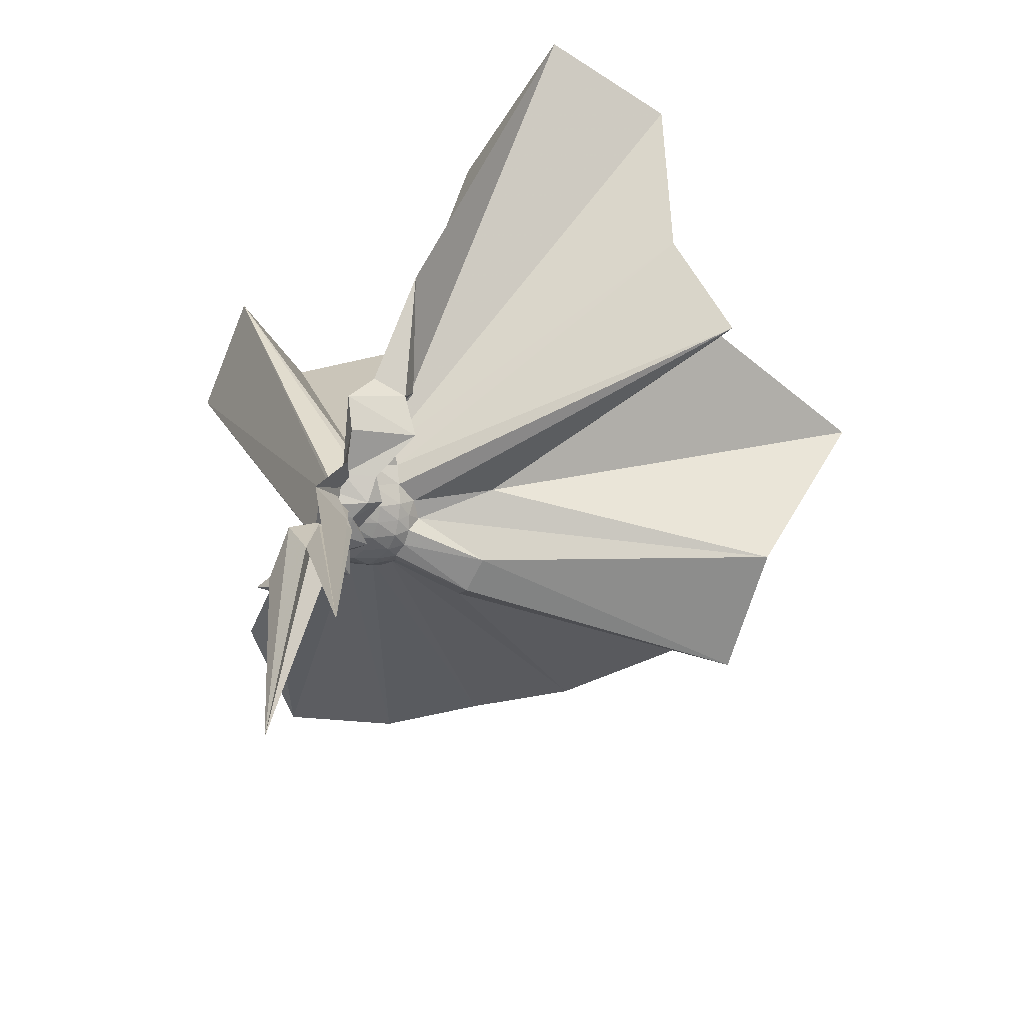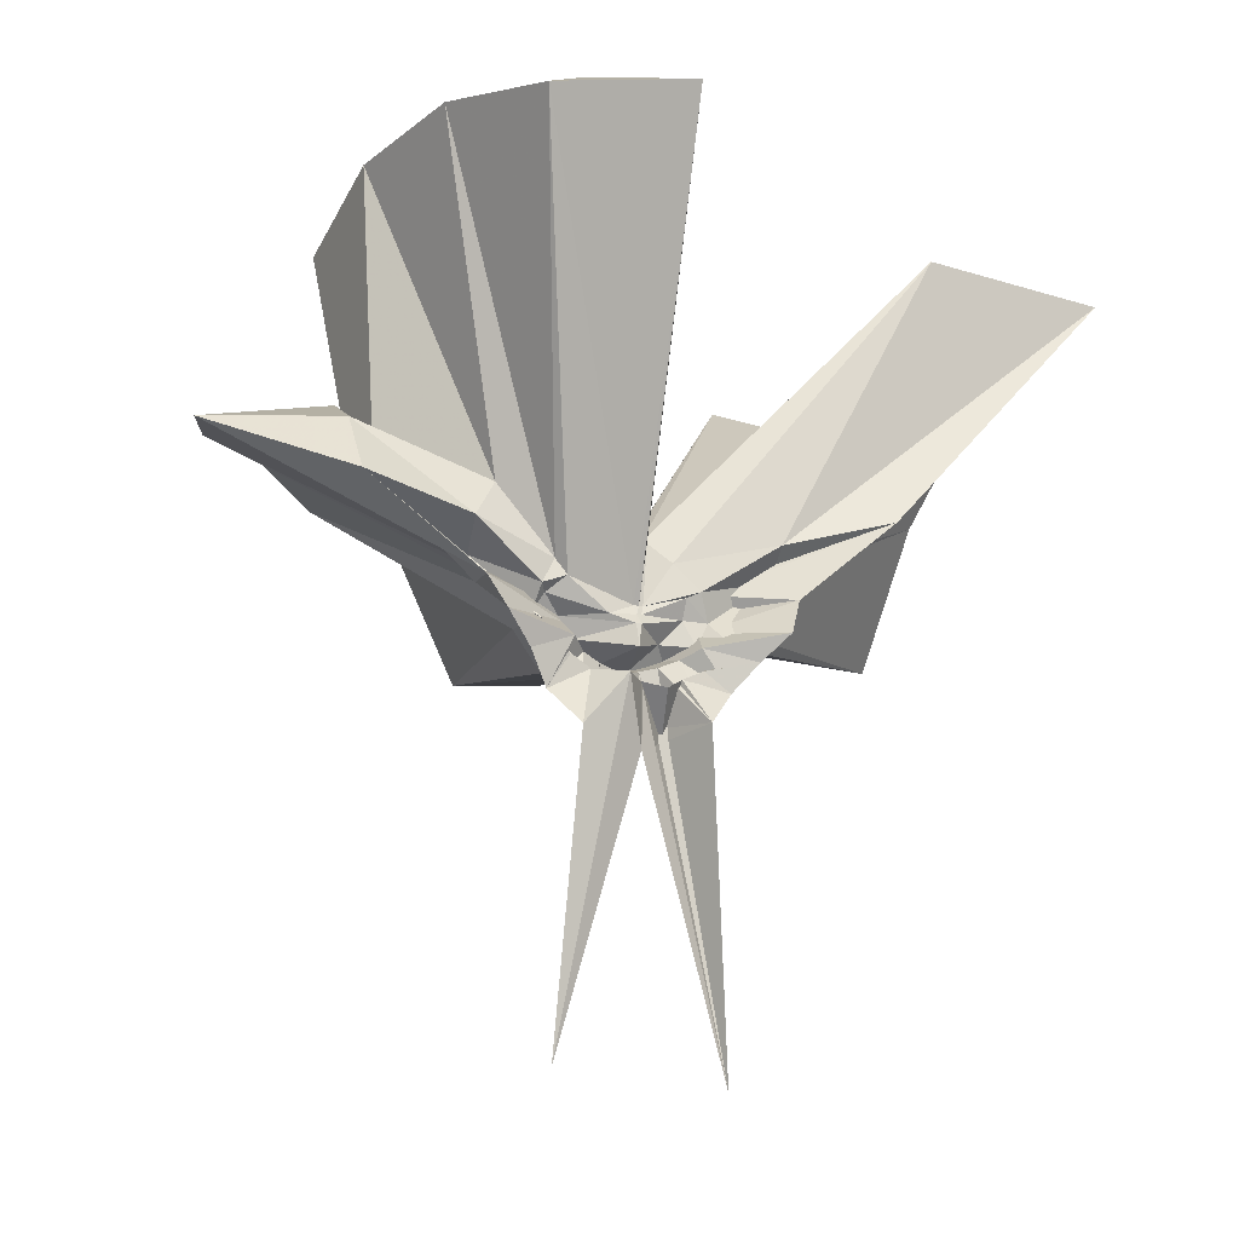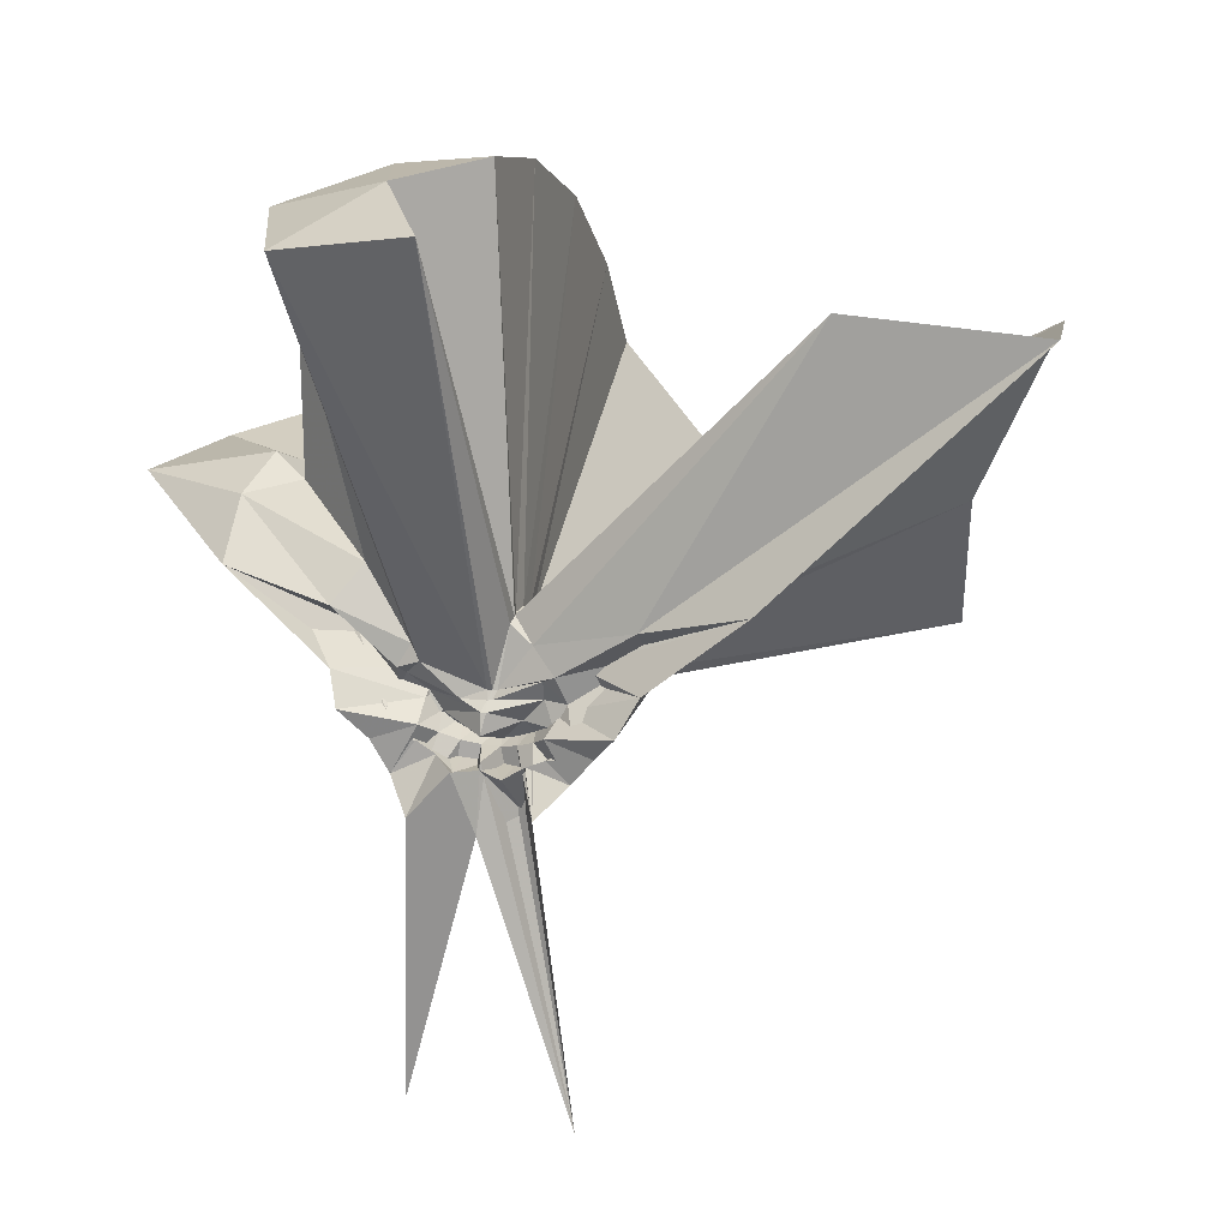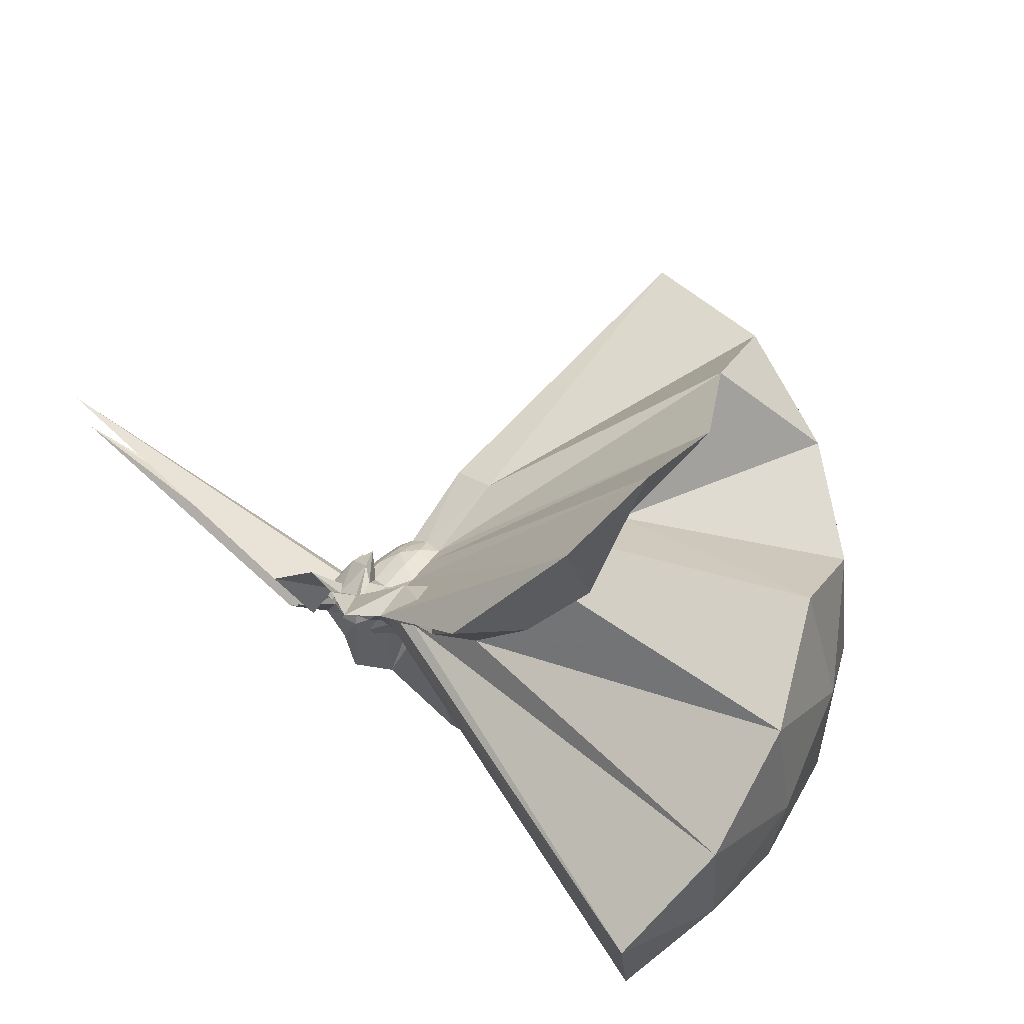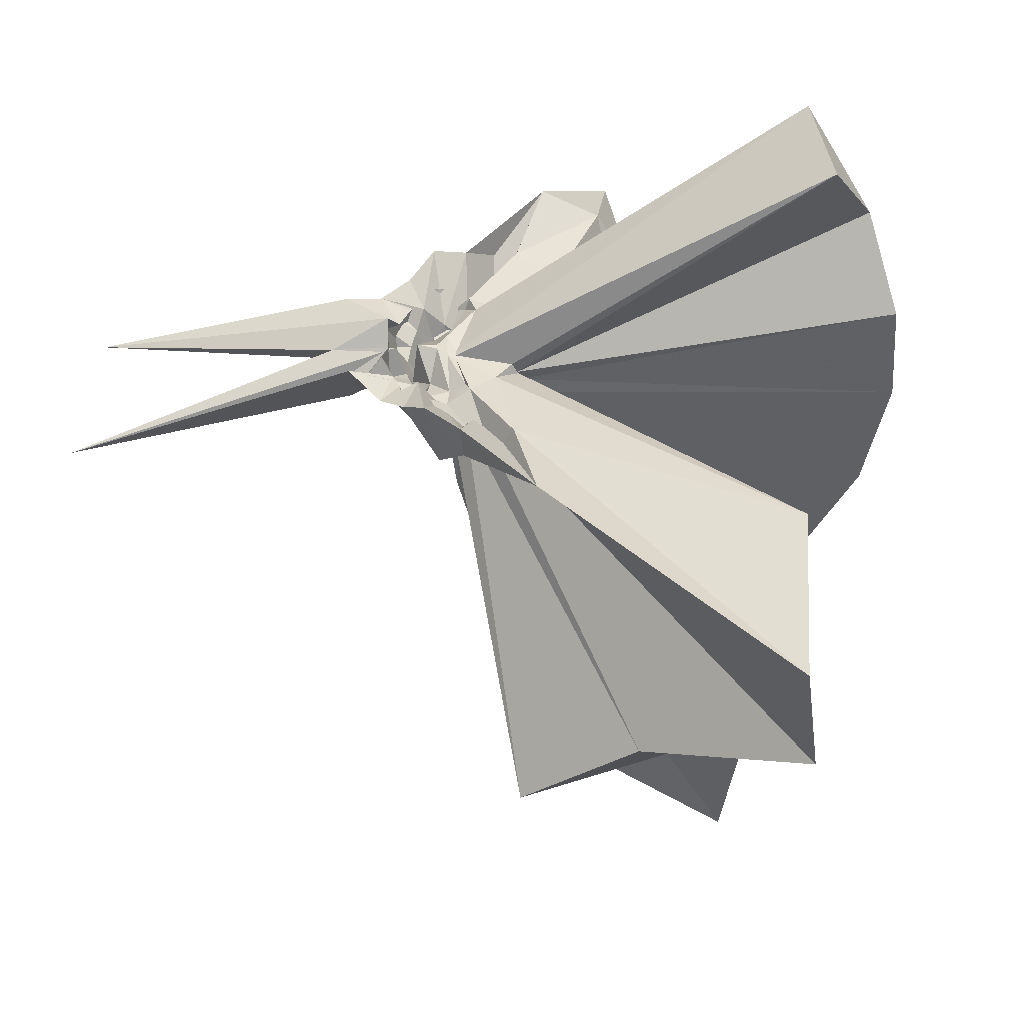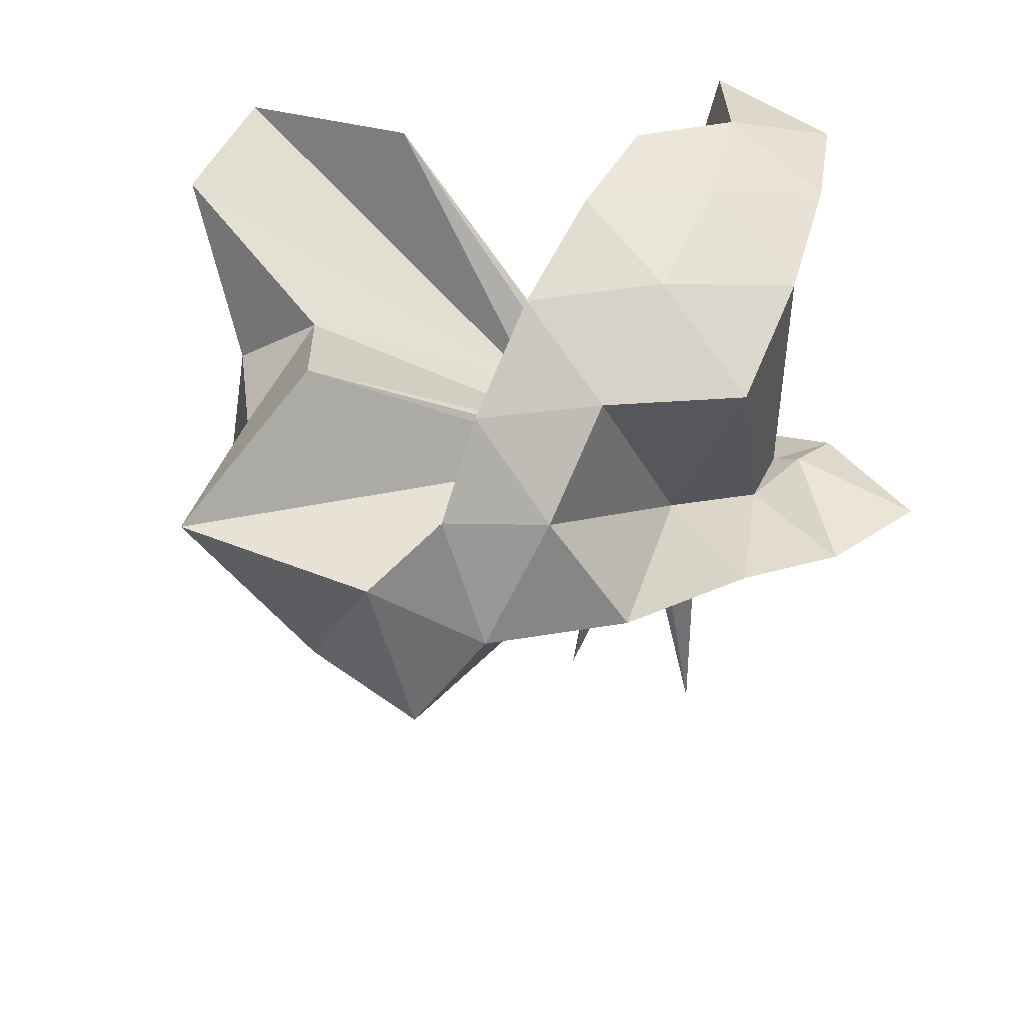
<metadata>
{"format":"obj","ext":"obj","renderer":"f3d","projection":"perspective","resolution":1024,"background":"white","views":[{"elev":-63.9,"azim":-25.6,"up":"+Z"},{"elev":-10.9,"azim":-111.6,"up":"+Z"},{"elev":15.2,"azim":-72.9,"up":"+Z"},{"elev":75.4,"azim":-53.7,"up":"+Y"},{"elev":-45.9,"azim":-79.2,"up":"+Y"},{"elev":43.7,"azim":120.4,"up":"+Z"}]}
</metadata>
<code>
v -0.9106 -0.1012 1.109
v -1.025 -0.09869 -0.04392
v -0.05028 -0.09881 0.6161
v -0.1181 0.1307 0.6669
v -0.5431 0.2136 0.4166
v -0.6562 0.3677 0.4326
v -0.7642 0.4239 0.4847
v -0.9093 0.438 0.427
v -1.001 0.2179 0.2393
v -0.9921 0.08336 0.1226
v -0.971 0.07053 0.1083
v -0.9975 -0.04873 0.07255
v -0.9973 -0.1044 0.07339
v -0.9939 -0.1147 0.07417
v -0.9813 -0.2131 0.1161
v -0.989 -0.2397 0.1278
v -0.9961 -0.4073 0.2309
v -0.9109 -1.17 0.8167
v -0.5878 -1.129 0.799
v -0.5081 -0.7373 0.582
v -0.258 -0.582 0.6903
v -0.8005 -0.1319 0.198
v 0.03194 0.05759 0.3965
v -0.1652 0.3028 0.4139
v -0.3455 0.4926 0.493
v -0.5387 0.6256 0.4609
v -0.7861 0.7015 0.4328
v -1.008 0.4388 0.3067
v -0.9067 0.2018 0.1818
v -0.9553 0.09051 0.07329
v -0.9457 0.03449 0.0702
v -1.014 -0.09623 0.05351
v -1.012 -0.1076 0.05308
v -0.9649 -0.2103 0.07446
v -0.9712 -0.2604 0.07105
v -0.9282 -0.4092 0.1689
v -1.031 -0.6375 0.2882
v -0.9288 -0.2666 0.1347
v -0.4846 -0.9459 0.4139
v -0.2563 -0.7681 0.4518
v 0.1689 -0.6445 0.5217
v 0.03148 -0.2496 0.3991
v -0.6117 0.006745 0.1055
v -0.8032 -0.006373 0.1026
v -0.8406 0.01724 0.1035
v -0.9001 0.03297 0.101
v -1.034 0.2067 0.1222
v -0.9468 0.199 0.1222
v -1.027 0.09463 0.04754
v -0.9673 0.06743 0.0324
v -0.9434 0.005587 0.02787
v -1.025 -0.09834 0.008146
v -0.9561 -0.1637 0.02566
v -0.9791 -0.2342 0.02129
v -1.024 -0.2838 0.02389
v -0.9505 -0.4183 0.1076
v -1.035 -0.4243 0.1176
v -0.8944 -0.2507 0.09873
v -0.3275 -0.9054 0.1188
v -0.6568 -0.2814 0.1152
v 0.03429 -0.4068 0.1202
v 0.0841 -0.1001 0.1071
v -0.7965 -0.03182 0.06295
v -0.8265 0.0002847 0.06673
v -0.8787 0.01957 0.063
v -0.9633 0.03528 0.0575
v -1.075 0.1788 0.0528
v -1.01 0.07338 0.02736
v -0.9394 0.06077 0.001071
v -0.8963 0.01337 -0.01607
v -0.923 -0.04746 -0.01778
v -0.928 -0.1138 -0.02294
v -0.9073 -0.2043 -0.03262
v -0.9456 -0.2555 -0.02272
v -0.8972 -0.3644 0.04004
v -1.081 -0.3875 0.04365
v -0.9579 -0.2449 0.05252
v -0.8759 -0.2222 0.0613
v -0.8253 -0.1956 0.0652
v -0.7954 -0.1586 0.06246
v -0.6155 -0.1426 0.01934
v -0.616 -0.05135 0.01976
v -0.824 -0.02785 0.04025
v -0.8574 -0.006712 0.03274
v -0.9418 0.01084 0.02607
v -1.024 0.0297 0.02026
v -1.043 0.1233 -0.01164
v -1.02 0.0361 -0.01307
v -0.9384 0.004445 -0.04099
v -0.9578 -0.04422 -0.05359
v -0.8958 -0.0961 -0.0518
v -0.9586 -0.1501 -0.0631
v -0.9406 -0.1996 -0.05742
v -1.02 -0.2313 -0.03022
v -1.046 -0.3362 -0.01121
v -1.021 -0.2272 0.01307
v -0.9399 -0.2092 0.02321
v -0.8566 -0.1891 0.03125
v -0.8233 -0.1667 0.03954
v -0.8087 -0.1349 0.02982
v -0.8032 -0.09636 0.02545
v -0.8089 -0.0589 0.02974
v -0.1954 -0.09935 0.8074
v -0.3104 0.1476 0.8677
v -0.4909 0.3971 0.8648
v -0.7832 0.3549 0.4353
v -0.9475 0.1615 0.3173
v -0.9842 0.05531 0.1721
v -0.9956 0.03416 0.1394
v -0.988 -0.1013 0.09252
v -0.9872 -0.1123 0.09228
v -0.9845 -0.1217 0.09239
v -0.97 -0.1894 0.1832
v -0.9605 -0.7611 0.8529
v -0.849 -0.3333 0.3233
v -0.8567 -0.1526 0.216
v -0.8302 -0.1361 0.2151
v -0.4149 -0.1008 0.9771
v -0.5711 0.1467 1.016
v -0.7572 0.373 0.9757
v -1.04 0.3003 1.015
v -1.313 0.1925 0.9739
v -1.331 -0.1016 1.014
v -0.96 -0.1402 0.2199
v -0.9307 -0.1408 0.2297
v -0.8941 -0.1499 0.2272
v -0.8691 -0.1371 0.2329
v -0.6732 -0.1009 1.08
v -0.8376 0.1264 1.08
v -1.104 0.03948 1.079
v -0.9358 -0.1414 0.2278
v -0.9067 -0.1337 0.2292
v -0.8454 -0.03954 0.01747
v -0.9018 -0.02046 0.005289
v -0.9885 -0.0008912 -0.002821
v -1.028 0.08739 -0.08385
v -1.016 -0.004642 -0.0391
v -1.044 -0.05 -0.06336
v -0.9467 -0.09861 -0.06364
v -1.044 -0.1479 -0.07023
v -1.017 -0.1876 -0.0491
v -1.029 -0.2828 -0.07227
v -0.9872 -0.1947 -0.007078
v -0.901 -0.175 0.003492
v -0.8451 -0.1544 0.01643
v -0.8363 -0.1189 0.006721
v -0.8364 -0.07691 0.007053
v -0.8905 -0.05786 -0.00647
v -0.9724 -0.03974 -0.01978
v -1.083 0.0357 -0.1526
v -1.082 -0.05734 -0.05095
v -1.03 -0.09959 -0.05943
v -0.9604 -0.1682 -0.1622
v -1.079 -0.2221 -0.1365
v -0.9719 -0.1561 -0.02154
v -0.8902 -0.1383 -0.007237
v -0.8869 -0.09782 -0.01316
v -0.9591 -0.0781 -0.02929
v -1.019 0.07081 -0.7708
v -1.043 -0.09486 -0.1903
v -1.005 -0.2821 -0.8135
v -0.9589 -0.1184 -0.0298
f 3 23 4
f 4 23 24
f 4 24 5
f 5 24 25
f 5 25 6
f 6 25 26
f 6 26 7
f 7 26 27
f 7 27 8
f 8 27 28
f 8 28 9
f 9 28 29
f 9 29 10
f 10 29 30
f 10 30 11
f 11 30 31
f 11 31 12
f 12 31 32
f 12 32 13
f 13 32 33
f 13 33 14
f 14 33 34
f 14 34 15
f 15 34 35
f 15 35 16
f 16 35 36
f 16 36 17
f 17 36 37
f 17 37 18
f 18 37 38
f 18 38 19
f 19 38 39
f 19 39 20
f 20 39 40
f 20 40 21
f 21 40 41
f 21 41 22
f 22 41 42
f 22 42 3
f 3 42 23
f 23 43 24
f 24 43 44
f 24 44 25
f 25 44 45
f 25 45 26
f 26 45 46
f 26 46 27
f 27 46 47
f 27 47 28
f 28 47 48
f 28 48 29
f 29 48 49
f 29 49 30
f 30 49 50
f 30 50 31
f 31 50 51
f 31 51 32
f 32 51 52
f 32 52 33
f 33 52 53
f 33 53 34
f 34 53 54
f 34 54 35
f 35 54 55
f 35 55 36
f 36 55 56
f 36 56 37
f 37 56 57
f 37 57 38
f 38 57 58
f 38 58 39
f 39 58 59
f 39 59 40
f 40 59 60
f 40 60 41
f 41 60 61
f 41 61 42
f 42 61 62
f 42 62 23
f 23 62 43
f 43 63 44
f 44 63 64
f 44 64 45
f 45 64 65
f 45 65 46
f 46 65 66
f 46 66 47
f 47 66 67
f 47 67 48
f 48 67 68
f 48 68 49
f 49 68 69
f 49 69 50
f 50 69 70
f 50 70 51
f 51 70 71
f 51 71 52
f 52 71 72
f 52 72 53
f 53 72 73
f 53 73 54
f 54 73 74
f 54 74 55
f 55 74 75
f 55 75 56
f 56 75 76
f 56 76 57
f 57 76 77
f 57 77 58
f 58 77 78
f 58 78 59
f 59 78 79
f 59 79 60
f 60 79 80
f 60 80 61
f 61 80 81
f 61 81 62
f 62 81 82
f 62 82 43
f 43 82 63
f 63 83 64
f 64 83 84
f 64 84 65
f 65 84 85
f 65 85 66
f 66 85 86
f 66 86 67
f 67 86 87
f 67 87 68
f 68 87 88
f 68 88 69
f 69 88 89
f 69 89 70
f 70 89 90
f 70 90 71
f 71 90 91
f 71 91 72
f 72 91 92
f 72 92 73
f 73 92 93
f 73 93 74
f 74 93 94
f 74 94 75
f 75 94 95
f 75 95 76
f 76 95 96
f 76 96 77
f 77 96 97
f 77 97 78
f 78 97 98
f 78 98 79
f 79 98 99
f 79 99 80
f 80 99 100
f 80 100 81
f 81 100 101
f 81 101 82
f 82 101 102
f 82 102 63
f 63 102 83
f 103 104 118
f 104 119 118
f 104 105 119
f 105 120 119
f 105 106 120
f 106 107 120
f 107 121 120
f 107 108 121
f 108 122 121
f 108 109 122
f 109 110 122
f 110 123 122
f 110 111 123
f 111 124 123
f 111 112 124
f 112 113 124
f 113 125 124
f 113 114 125
f 114 126 125
f 114 115 126
f 115 116 126
f 116 127 126
f 116 117 127
f 117 118 127
f 117 103 118
f 118 119 128
f 119 129 128
f 119 120 129
f 120 121 129
f 121 130 129
f 121 122 130
f 122 123 130
f 123 131 130
f 123 124 131
f 124 125 131
f 125 132 131
f 125 126 132
f 126 127 132
f 127 128 132
f 127 118 128
f 133 148 134
f 134 148 149
f 134 149 135
f 135 149 150
f 135 150 136
f 136 150 137
f 137 150 151
f 137 151 138
f 138 151 152
f 138 152 139
f 139 152 140
f 140 152 153
f 140 153 141
f 141 153 154
f 141 154 142
f 142 154 143
f 143 154 155
f 143 155 144
f 144 155 156
f 144 156 145
f 145 156 146
f 146 156 157
f 146 157 147
f 147 157 148
f 147 148 133
f 148 158 149
f 149 158 159
f 149 159 150
f 150 159 151
f 151 159 160
f 151 160 152
f 152 160 153
f 153 160 161
f 153 161 154
f 154 161 155
f 155 161 162
f 155 162 156
f 156 162 157
f 157 162 158
f 157 158 148
f 3 4 103
f 103 4 104
f 4 5 104
f 104 5 105
f 5 6 105
f 105 6 106
f 6 7 106
f 7 8 106
f 106 8 107
f 8 9 107
f 107 9 108
f 9 10 108
f 108 10 109
f 10 11 109
f 11 12 109
f 109 12 110
f 12 13 110
f 110 13 111
f 13 14 111
f 111 14 112
f 14 15 112
f 15 16 112
f 112 16 113
f 16 17 113
f 113 17 114
f 17 18 114
f 114 18 115
f 18 19 115
f 19 20 115
f 115 20 116
f 20 21 116
f 116 21 117
f 21 22 117
f 117 22 103
f 22 3 103
f 83 133 84
f 84 133 134
f 84 134 85
f 85 134 135
f 85 135 86
f 86 135 136
f 86 136 87
f 87 136 88
f 88 136 137
f 88 137 89
f 89 137 138
f 89 138 90
f 90 138 139
f 90 139 91
f 91 139 92
f 92 139 140
f 92 140 93
f 93 140 141
f 93 141 94
f 94 141 142
f 94 142 95
f 95 142 96
f 96 142 143
f 96 143 97
f 97 143 144
f 97 144 98
f 98 144 145
f 98 145 99
f 99 145 100
f 100 145 146
f 100 146 101
f 101 146 147
f 101 147 102
f 102 147 133
f 102 133 83
f 128 129 1
f 129 130 1
f 130 131 1
f 131 132 1
f 132 128 1
f 159 158 2
f 160 159 2
f 161 160 2
f 162 161 2
f 158 162 2

</code>
